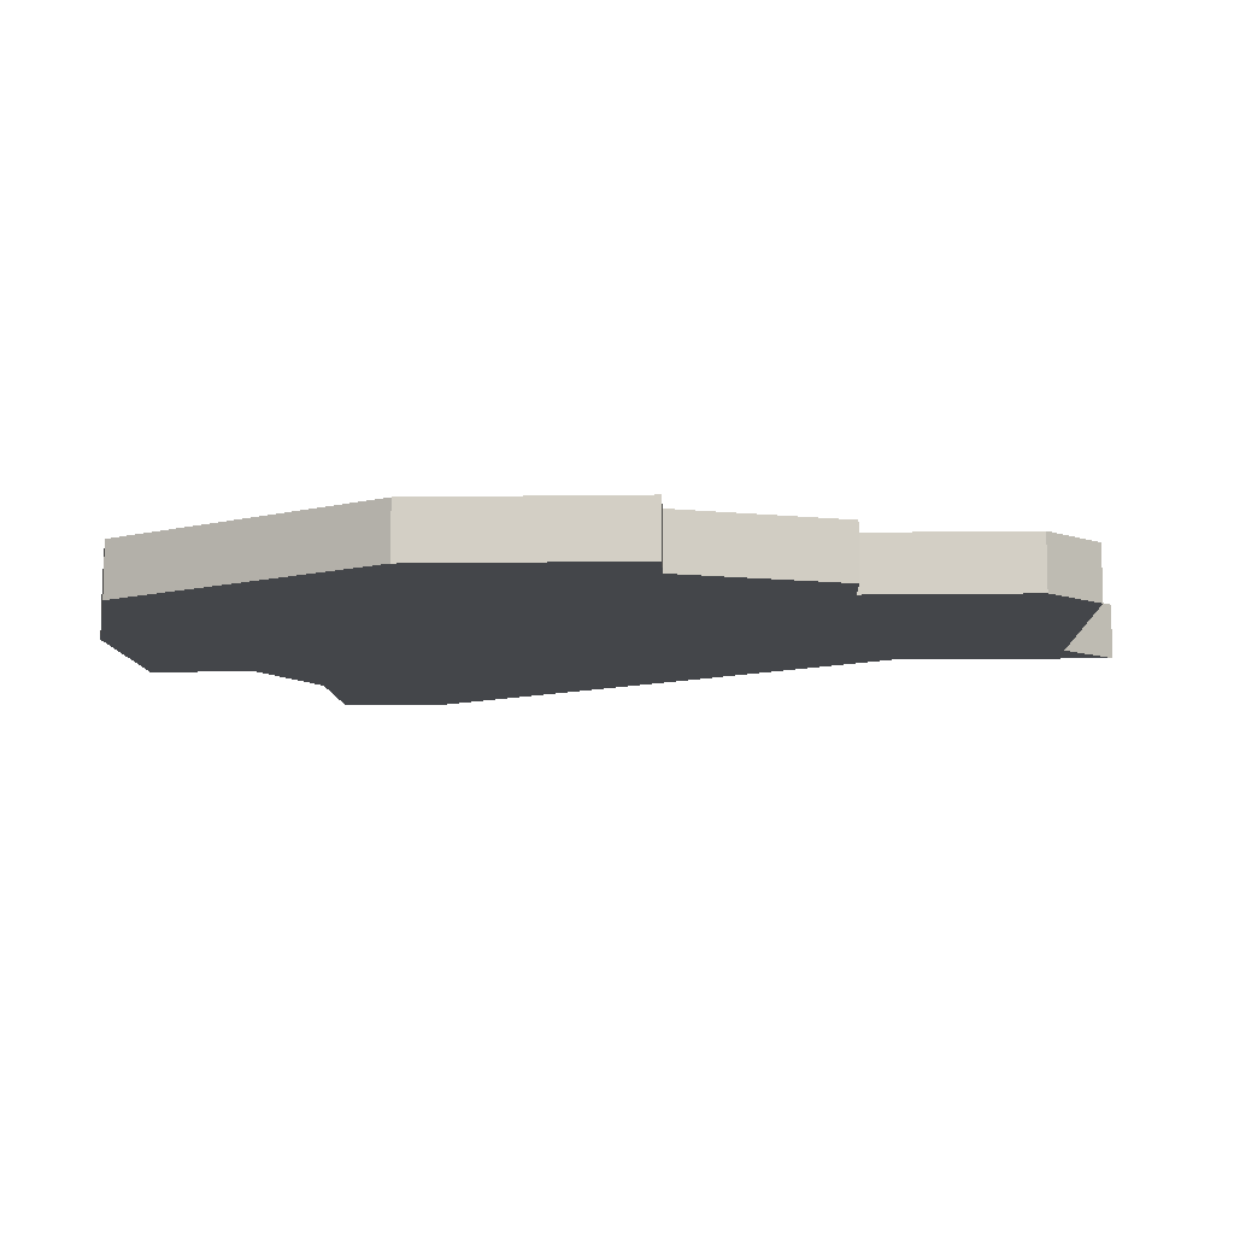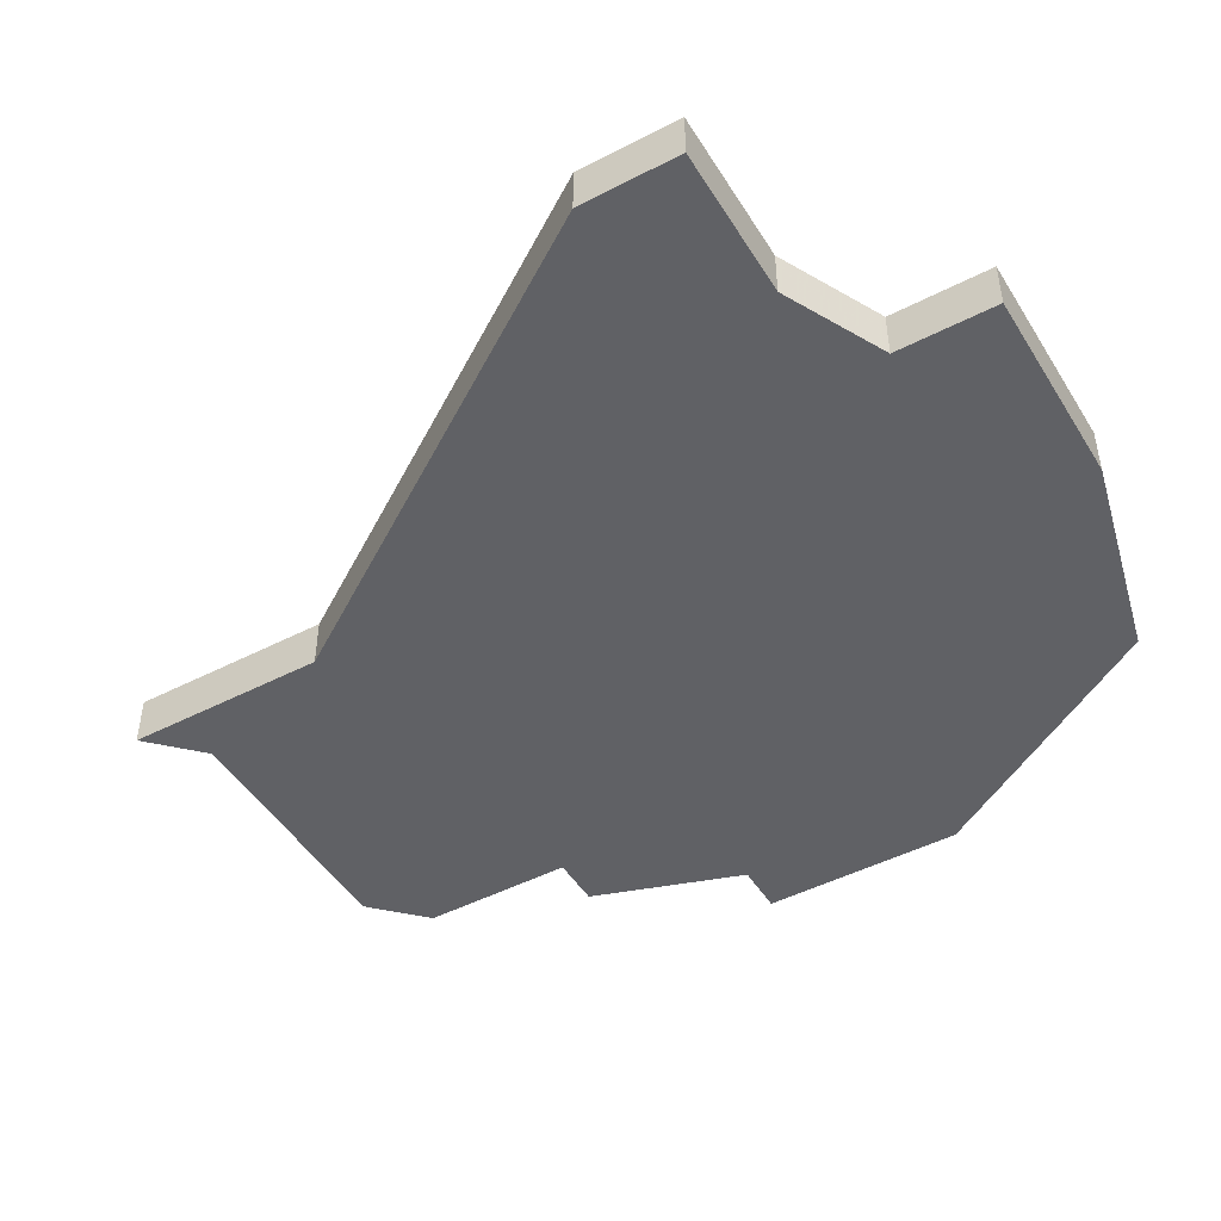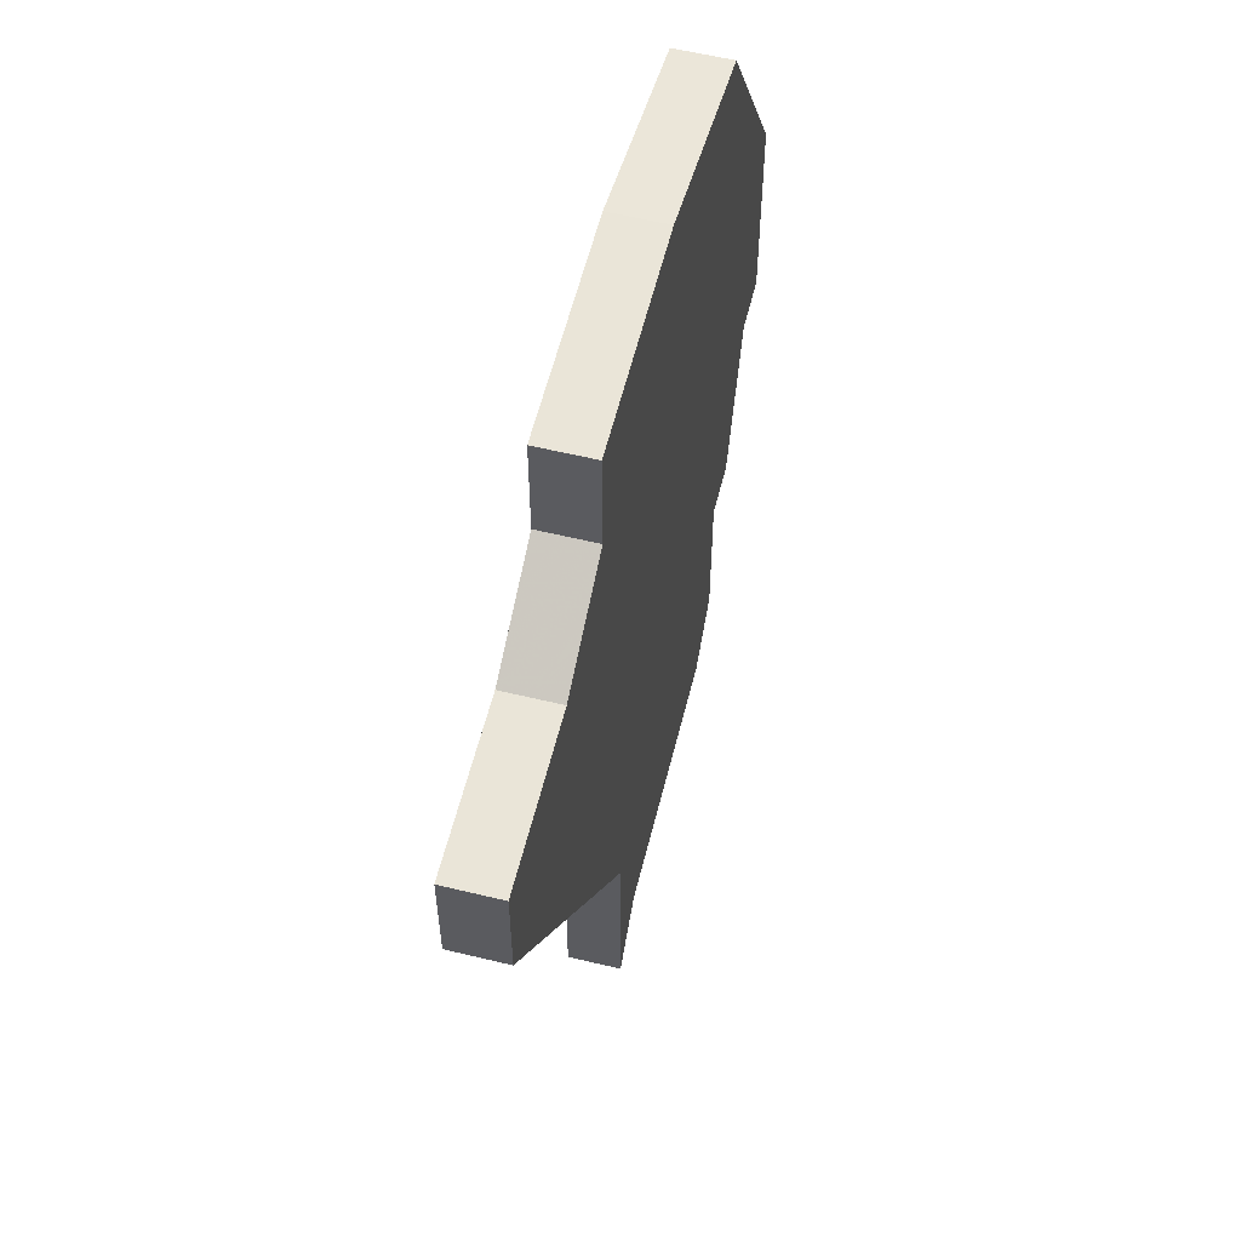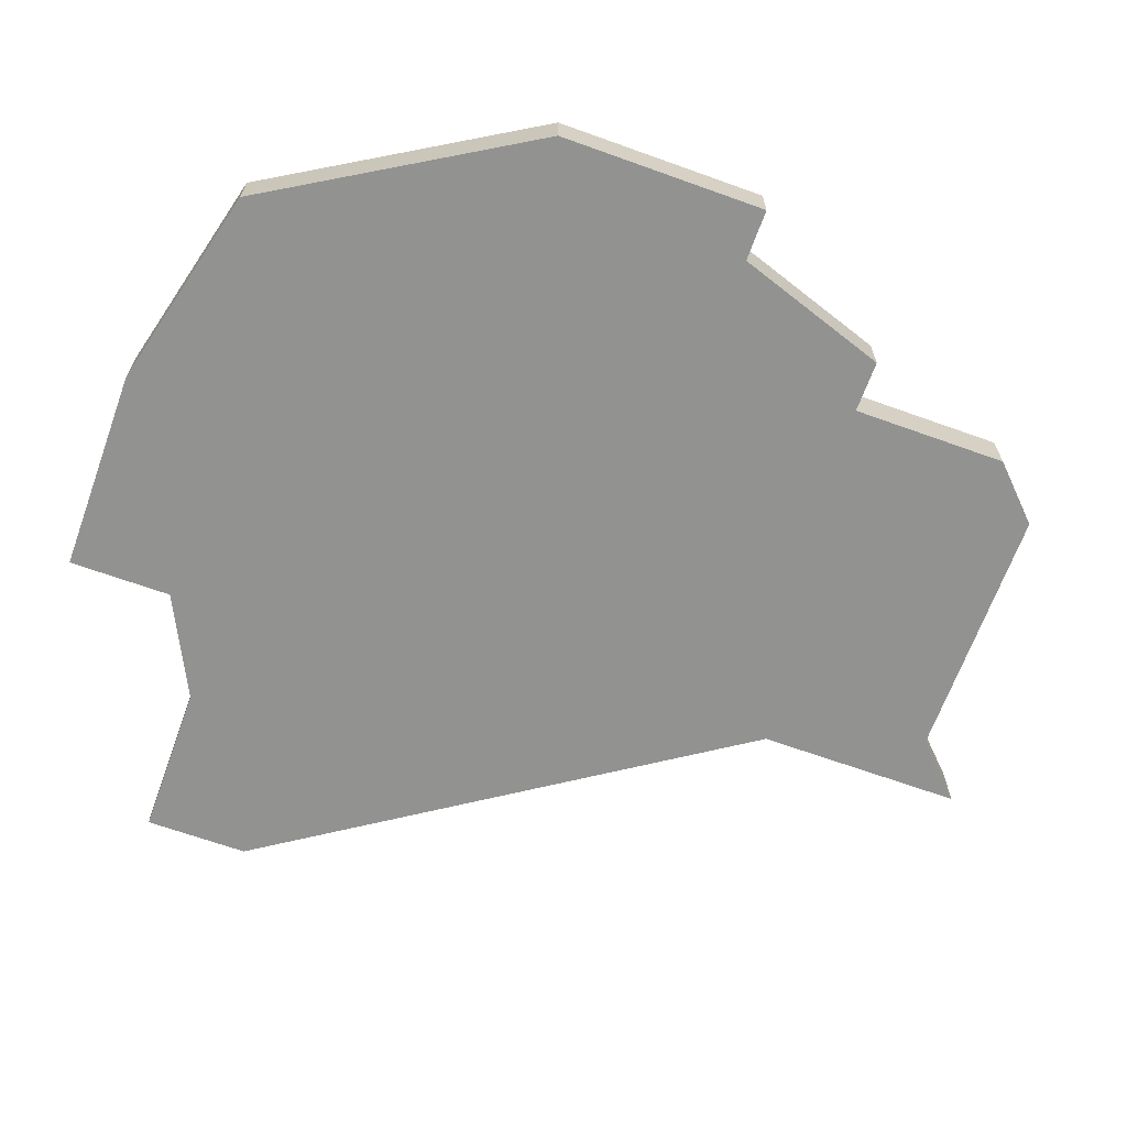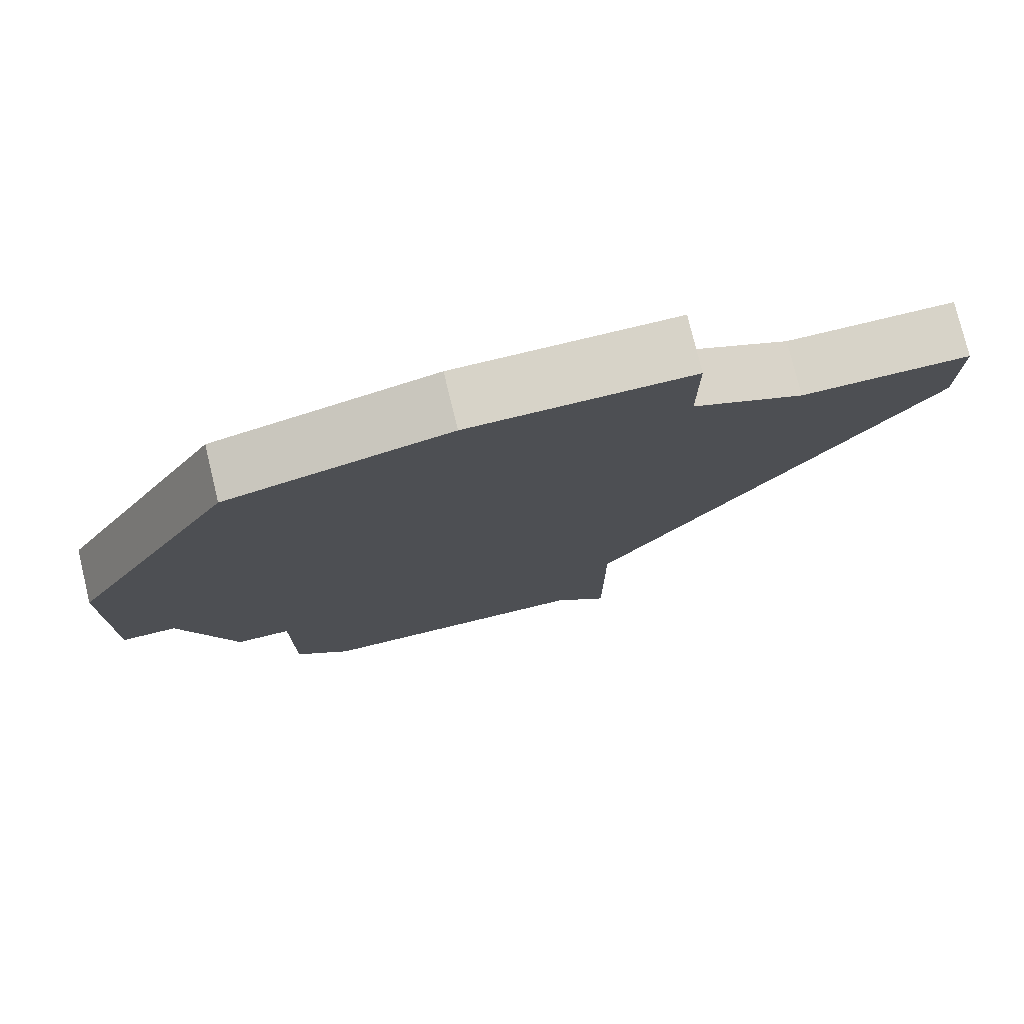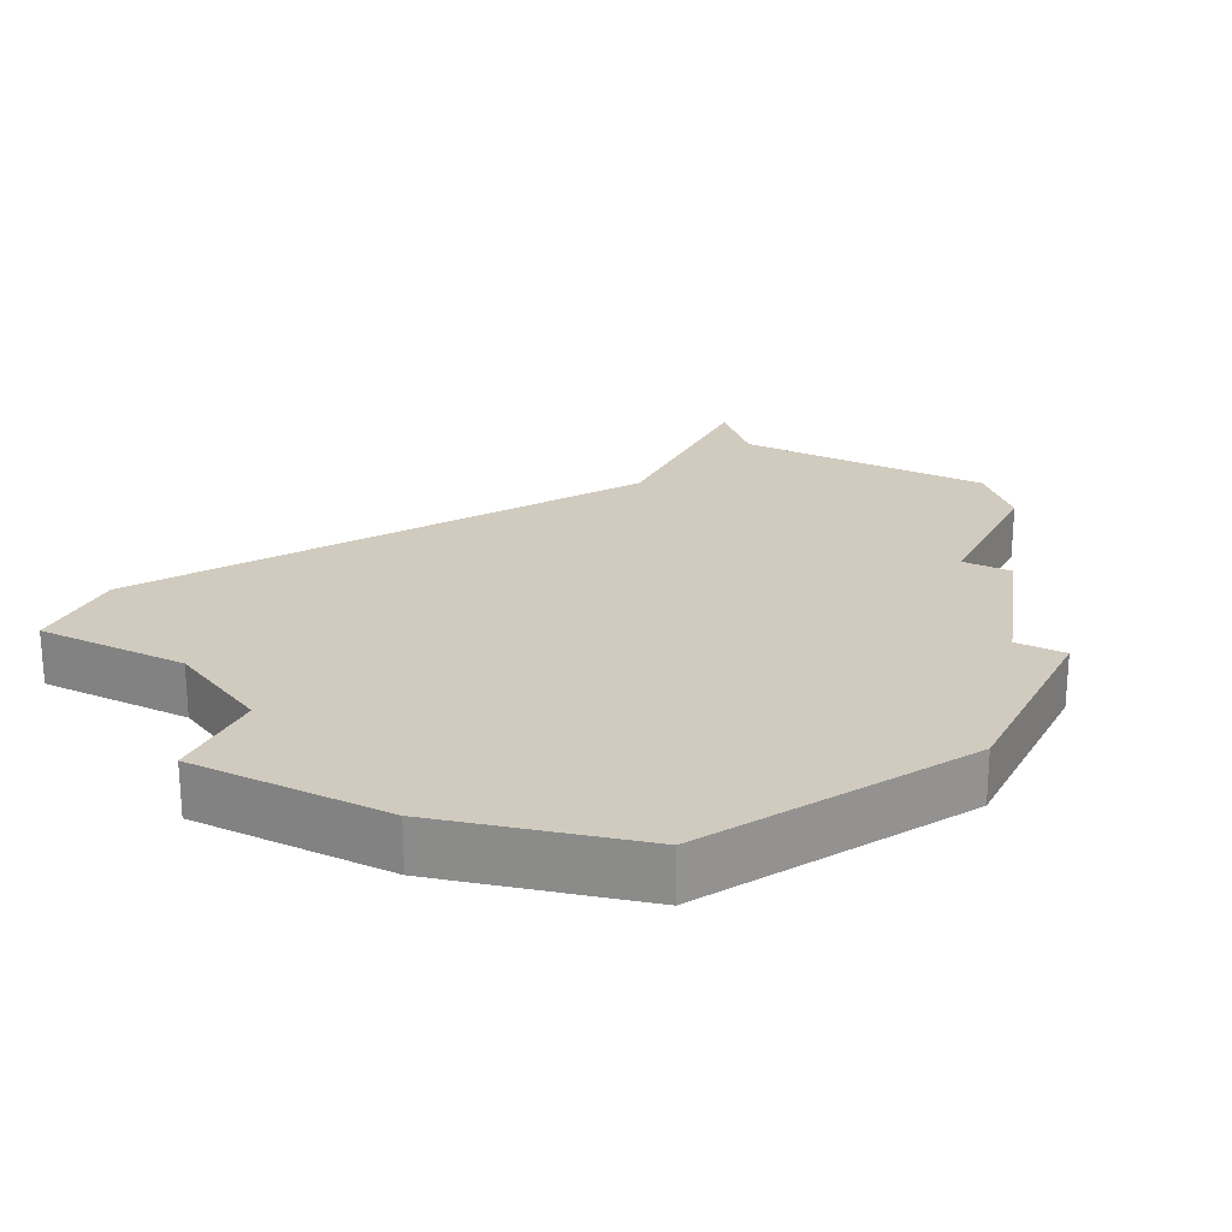
<metadata>
{"format":"obj","ext":"obj","renderer":"f3d","projection":"perspective","resolution":1024,"background":"white","views":[{"elev":-9.4,"azim":-87.5,"up":"+Z"},{"elev":-47.3,"azim":120.3,"up":"+Z"},{"elev":58.8,"azim":104.0,"up":"+Y"},{"elev":-66.2,"azim":-109.9,"up":"+Z"},{"elev":77.2,"azim":-13.6,"up":"+Y"},{"elev":23.6,"azim":-153.3,"up":"+Z"}]}
</metadata>
<code>
v 2798 -718 0
v 2794 -719 0
v 2791 -724 0
v 2791 -728 0
v 2792 -728 0
v 2793 -731 0
v 2794 -731 0
v 2794 -734 0
v 2795 -735 0
v 2800 -735 0
v 2801 -736 0
v 2801 -732 0
v 2807 -723 0
v 2807 -721 0
v 2804 -721 0
v 2802 -720 0
v 2802 -718 0
v 2798 -718 1
v 2794 -719 1
v 2791 -724 1
v 2791 -728 1
v 2792 -728 1
v 2793 -731 1
v 2794 -731 1
v 2794 -734 1
v 2795 -735 1
v 2800 -735 1
v 2801 -736 1
v 2801 -732 1
v 2807 -723 1
v 2807 -721 1
v 2804 -721 1
v 2802 -720 1
v 2802 -718 1
f 2 1 17
f 4 3 2
f 7 6 5
f 9 8 7
f 12 11 10
f 14 13 12
f 2 17 16
f 5 4 2
f 10 9 7
f 15 14 12
f 2 16 15
f 7 5 2
f 12 10 7
f 2 15 12
f 12 7 2
f 34 18 19
f 19 20 21
f 22 23 24
f 24 25 26
f 27 28 29
f 29 30 31
f 33 34 19
f 19 21 22
f 24 26 27
f 29 31 32
f 32 33 19
f 19 22 24
f 24 27 29
f 29 32 19
f 19 24 29
f 19 18 2
f 2 18 1
f 20 19 3
f 3 19 2
f 21 20 4
f 4 20 3
f 22 21 5
f 5 21 4
f 23 22 6
f 6 22 5
f 24 23 7
f 7 23 6
f 25 24 8
f 8 24 7
f 26 25 9
f 9 25 8
f 27 26 10
f 10 26 9
f 28 27 11
f 11 27 10
f 29 28 12
f 12 28 11
f 30 29 13
f 13 29 12
f 31 30 14
f 14 30 13
f 32 31 15
f 15 31 14
f 33 32 16
f 16 32 15
f 18 34 1
f 1 34 17
f 34 33 17
f 17 33 16

</code>
